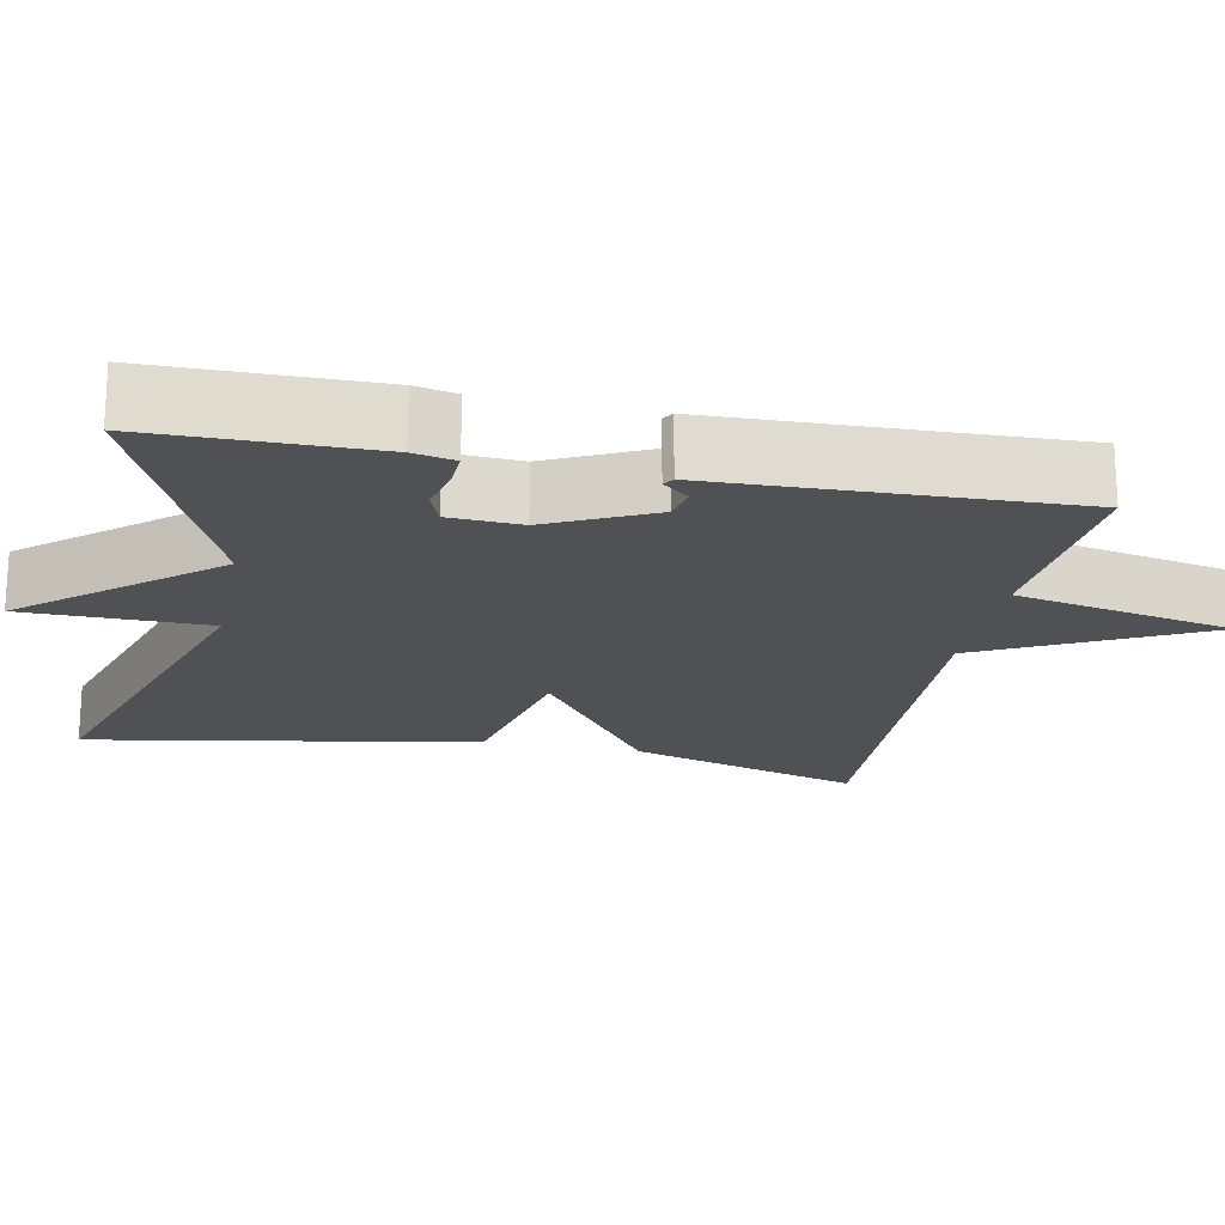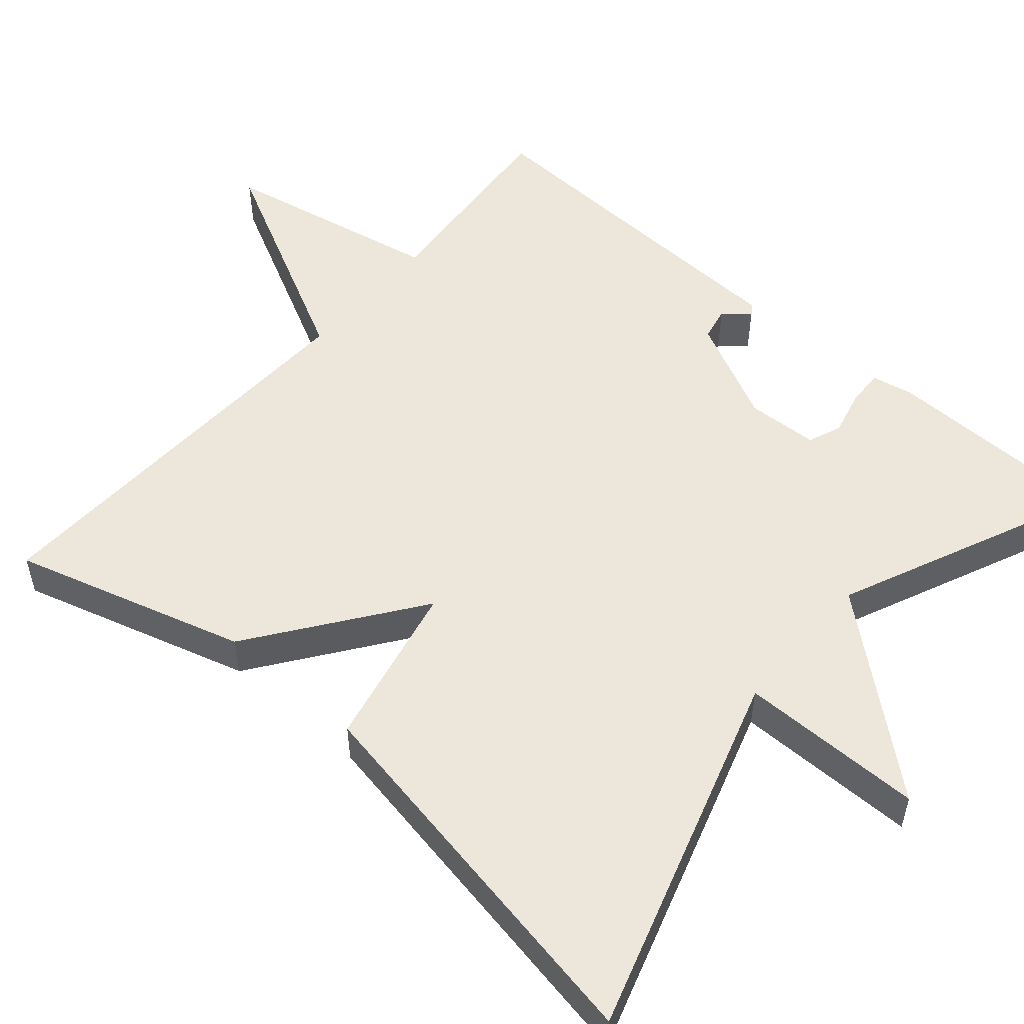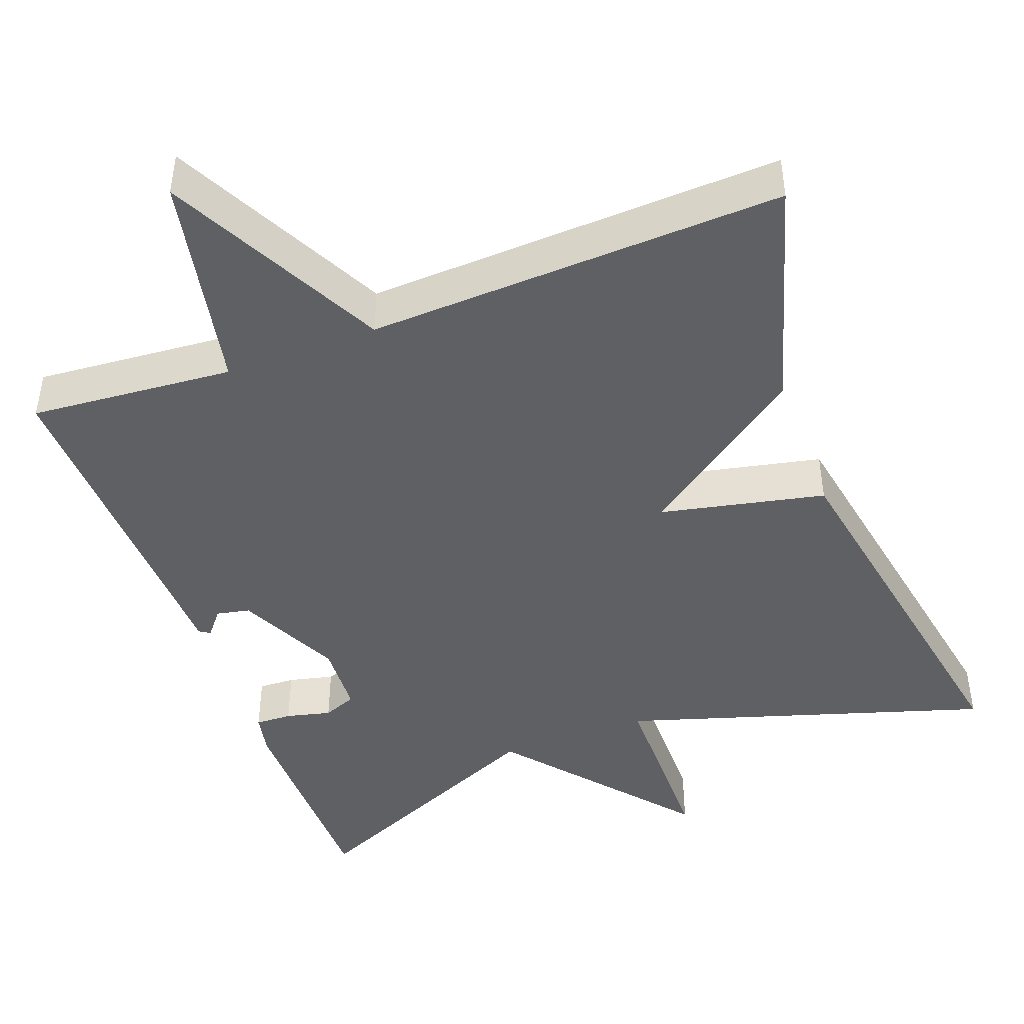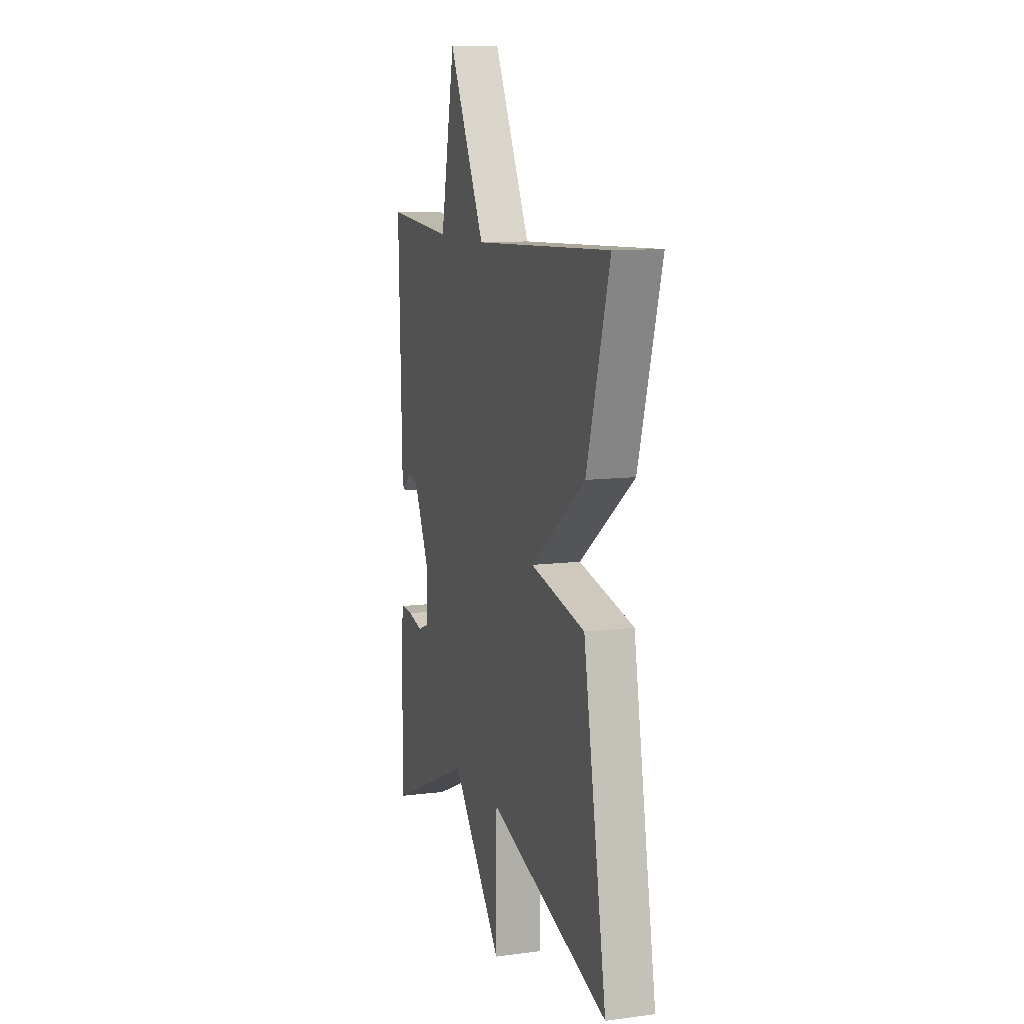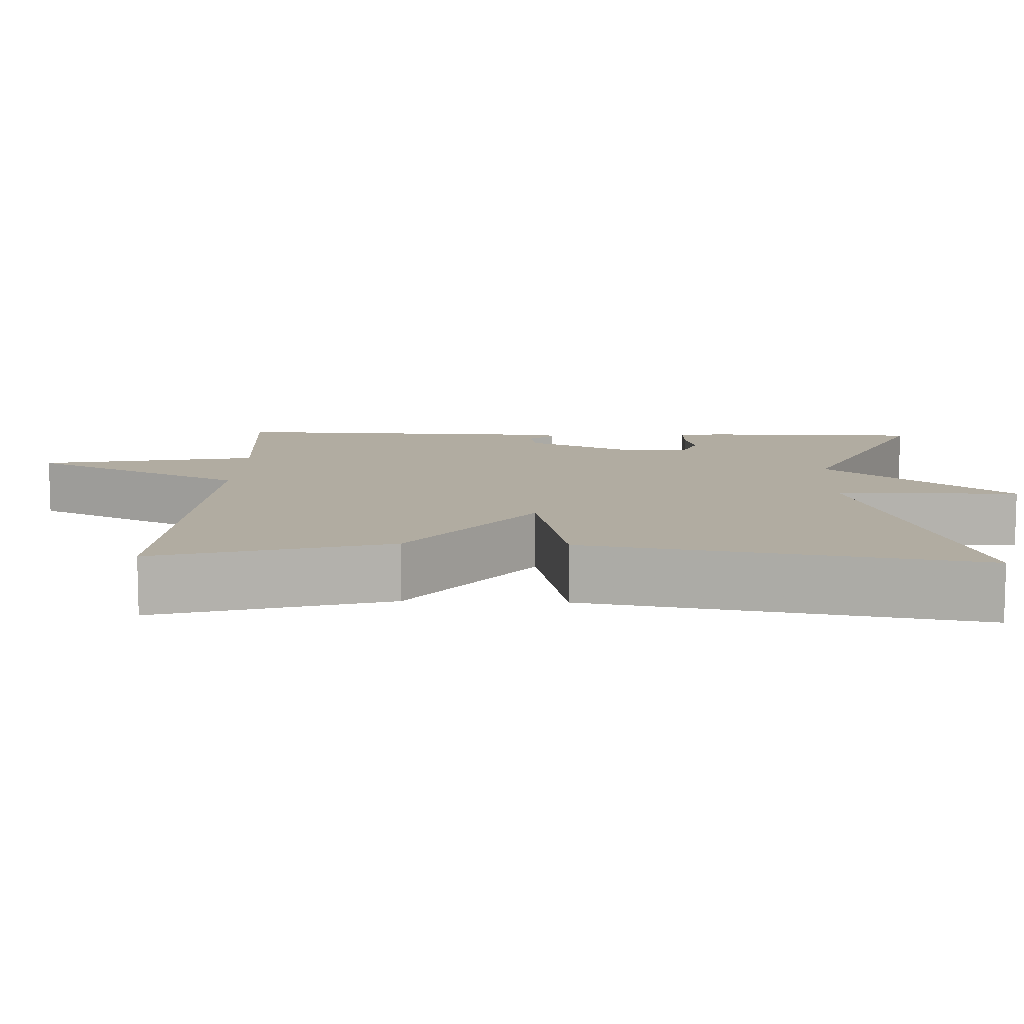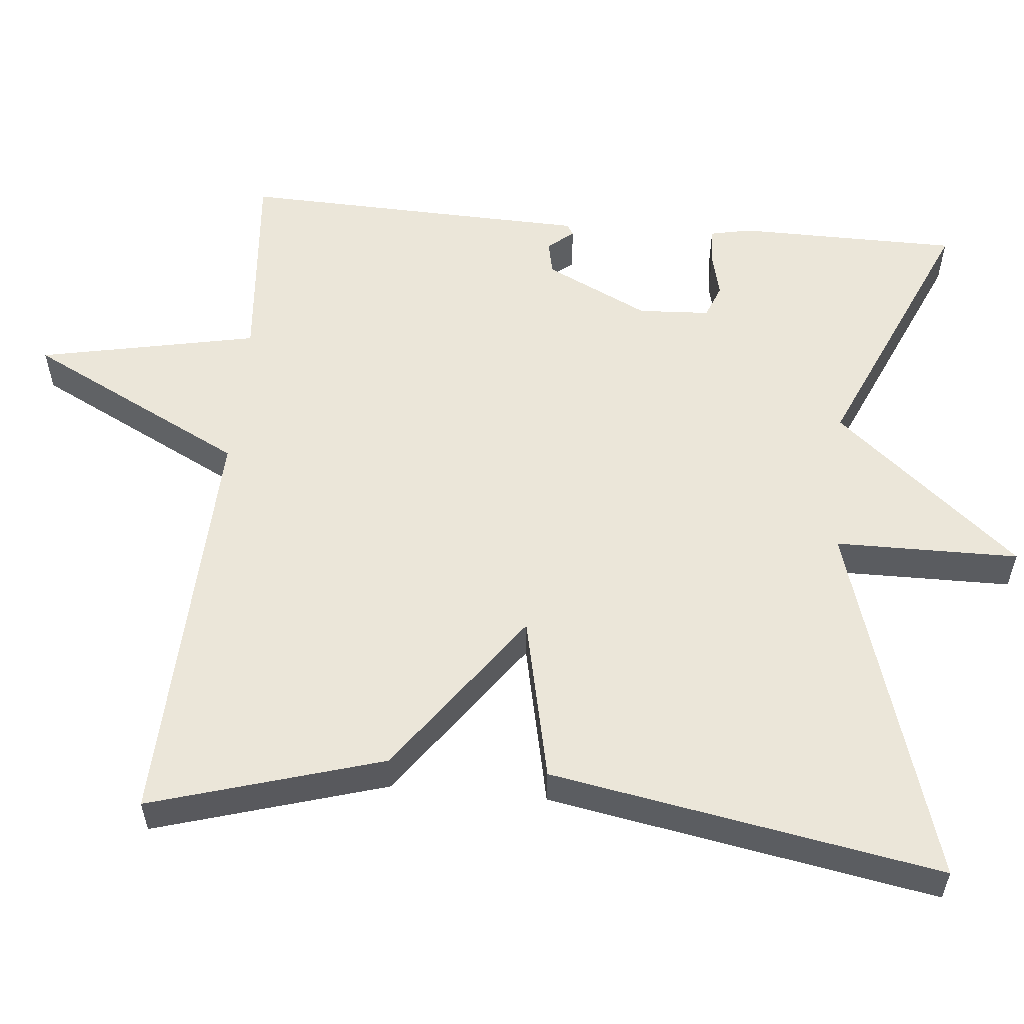
<metadata>
{"format":"obj","ext":"obj","renderer":"f3d","projection":"perspective","resolution":1024,"background":"white","views":[{"elev":-19.7,"azim":-101.3,"up":"+Y"},{"elev":53.4,"azim":131.0,"up":"+Y"},{"elev":-45.0,"azim":20.5,"up":"+Y"},{"elev":10.5,"azim":72.0,"up":"+Z"},{"elev":10.2,"azim":92.2,"up":"+Y"},{"elev":56.2,"azim":95.4,"up":"+Y"}]}
</metadata>
<code>
v -0.5 0.07 0.5
v -0.237 0.07 0.478
v -0.18 0.07 0.76
v -0.037 0.07 0.478
v 0.5 0.07 0.5
v 0.411 0.07 0.201
v 0.198 0.07 0.047
v 0.411 0.07 0.001
v 0.5 0.07 -0.5
v 0.032 0.07 -0.354
v 0.03 0.07 -0.591
v -0.168 0.07 -0.354
v -0.5 0.07 -0.5
v -0.502 0.07 -0.215
v -0.491 0.07 -0.162
v -0.444 0.07 -0.164
v -0.386 0.07 -0.178
v -0.343 0.07 -0.161
v -0.338 0.07 -0.069
v -0.402 0.07 0.064
v -0.445 0.07 0.073
v -0.472 0.07 0.04
v -0.486 0.07 0.049
v -0.49 0.07 0.183
v -0.5 0 0.5
v -0.237 0 0.478
v -0.18 0 0.76
v -0.037 0 0.478
v 0.5 0 0.5
v 0.411 0 0.201
v 0.198 0 0.047
v 0.411 0 0.001
v 0.5 0 -0.5
v 0.032 0 -0.354
v 0.03 0 -0.591
v -0.168 0 -0.354
v -0.5 0 -0.5
v -0.502 0 -0.215
v -0.491 0 -0.162
v -0.444 0 -0.164
v -0.386 0 -0.178
v -0.343 0 -0.161
v -0.338 0 -0.069
v -0.402 0 0.064
v -0.445 0 0.073
v -0.472 0 0.04
v -0.486 0 0.049
v -0.49 0 0.183
f 21 22 23 24
f 24 1 2
f 21 24 2
f 20 21 2
f 19 20 2
f 2 3 4
f 19 2 4
f 18 19 4
f 15 16 17
f 14 15 17
f 13 14 17
f 12 13 17
f 12 17 18
f 10 11 12
f 10 12 18 4
f 7 8 9 10
f 4 5 6 7
f 4 7 10
f 48 47 46 45
f 26 25 48
f 26 48 45
f 26 45 44
f 26 44 43
f 28 27 26
f 28 26 43
f 28 43 42
f 41 40 39
f 41 39 38
f 41 38 37
f 41 37 36
f 42 41 36
f 36 35 34
f 28 42 36 34
f 34 33 32 31
f 31 30 29 28
f 34 31 28
f 1 25 26 2
f 2 26 27 3
f 3 27 28 4
f 4 28 29 5
f 5 29 30 6
f 6 30 31 7
f 7 31 32 8
f 8 32 33 9
f 9 33 34 10
f 10 34 35 11
f 11 35 36 12
f 12 36 37 13
f 13 37 38 14
f 14 38 39 15
f 15 39 40 16
f 16 40 41 17
f 17 41 42 18
f 18 42 43 19
f 19 43 44 20
f 20 44 45 21
f 21 45 46 22
f 22 46 47 23
f 23 47 48 24
f 24 48 25 1

</code>
